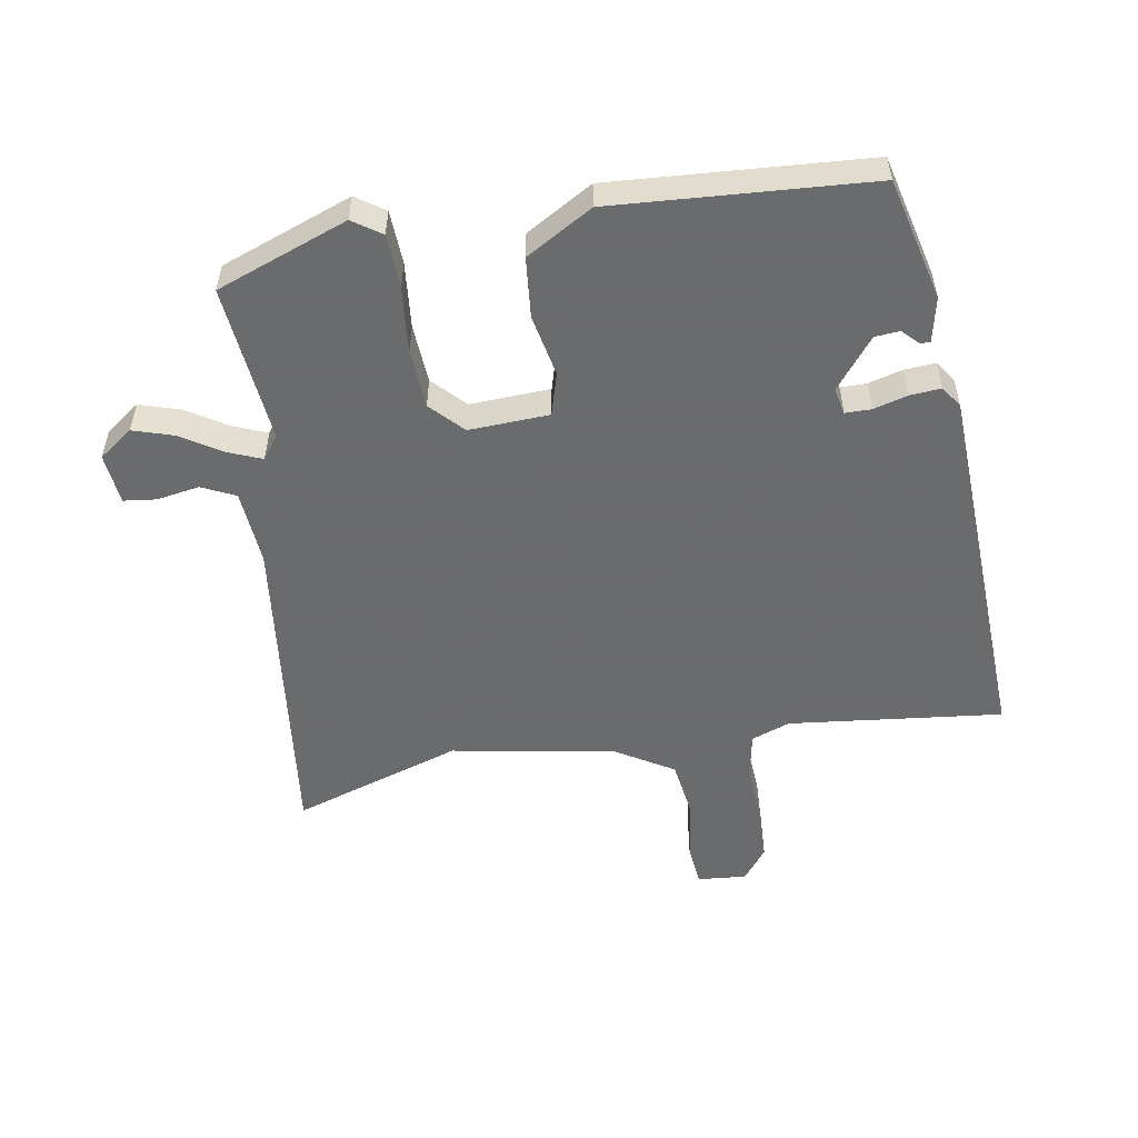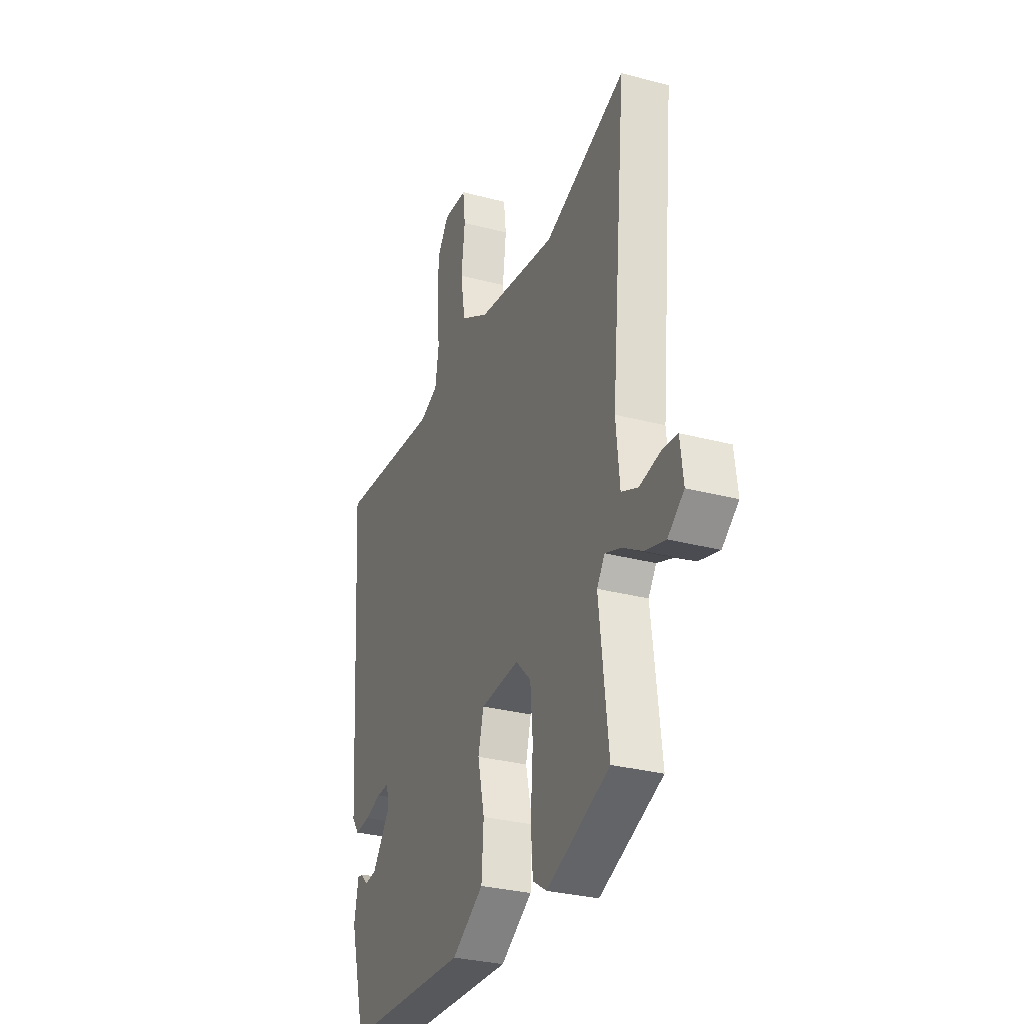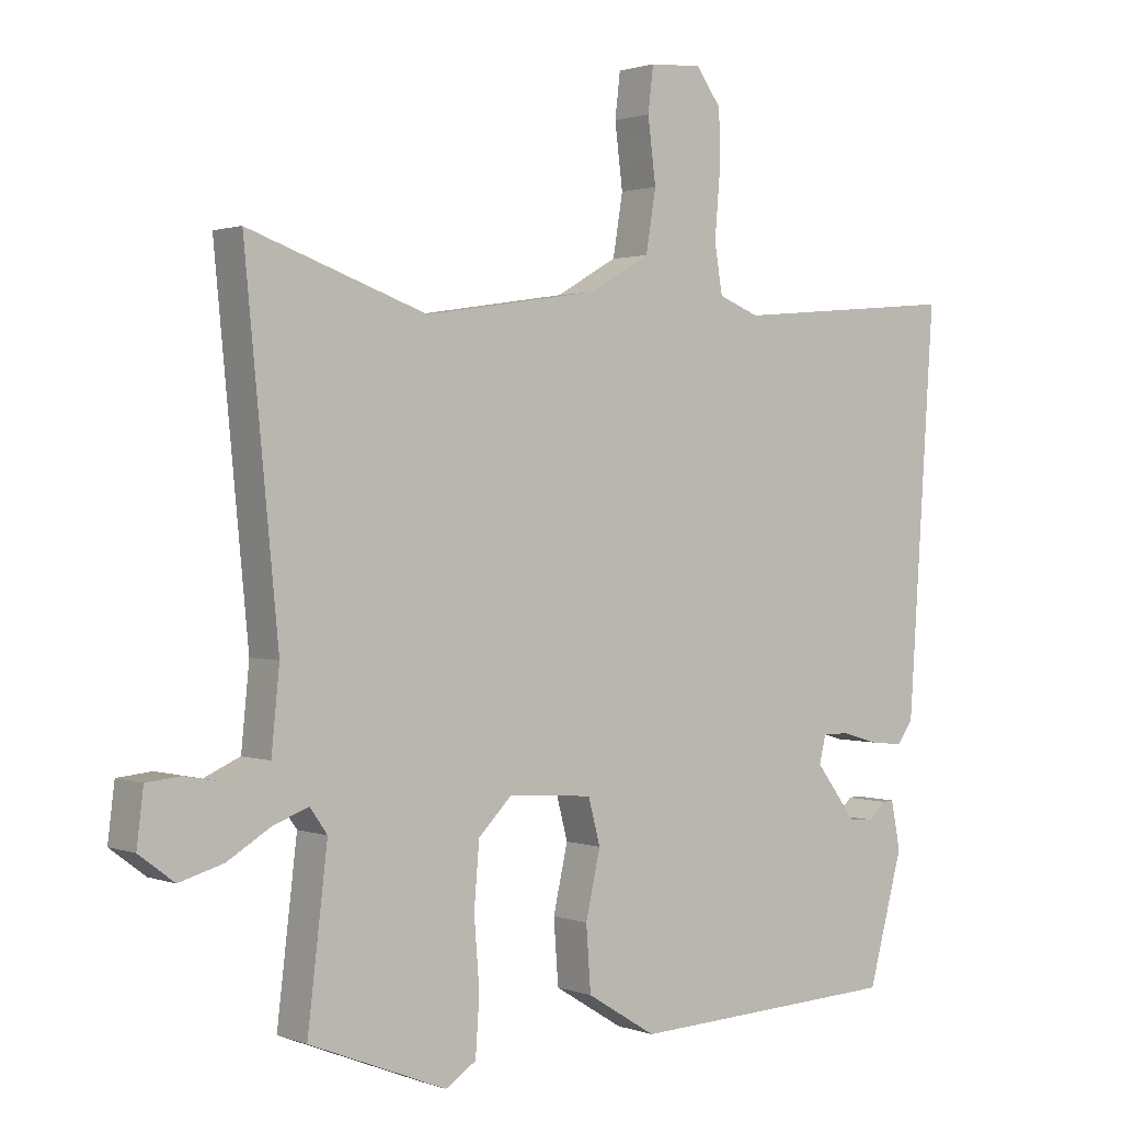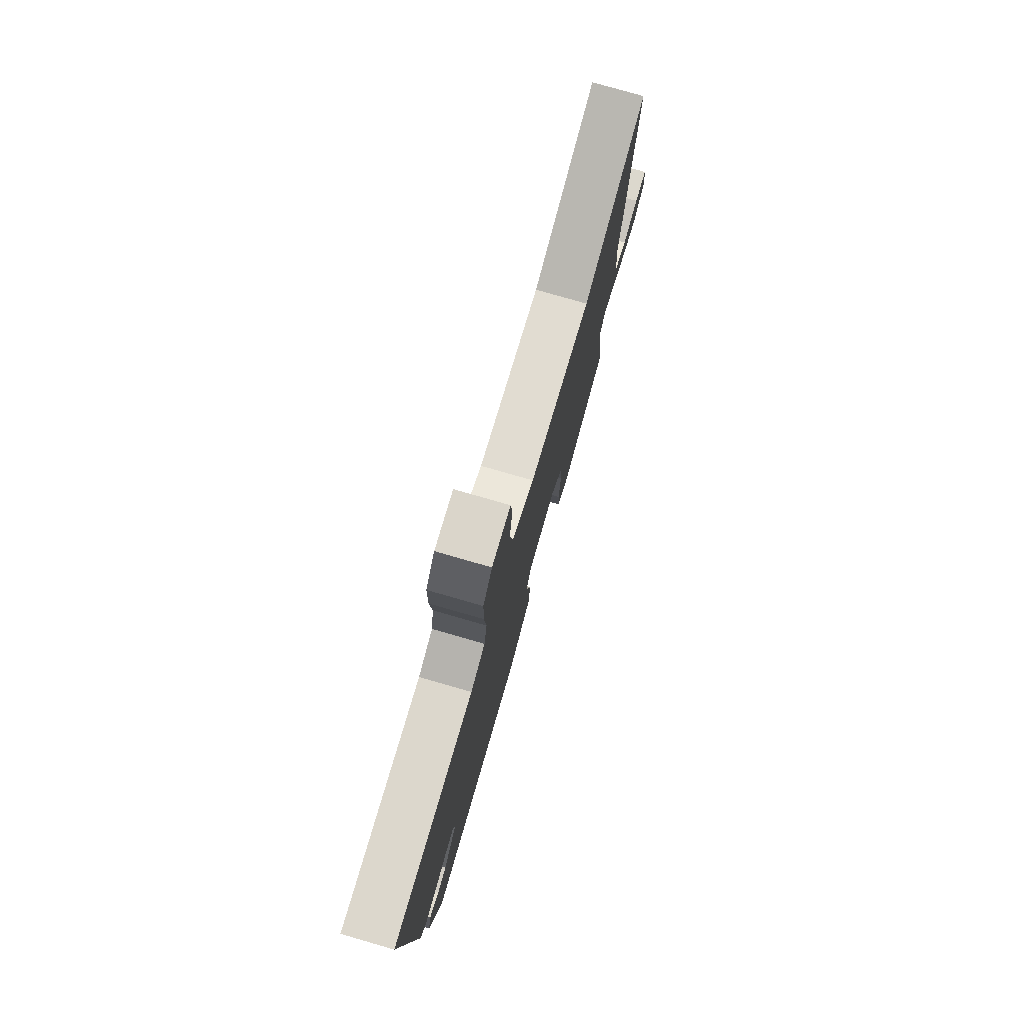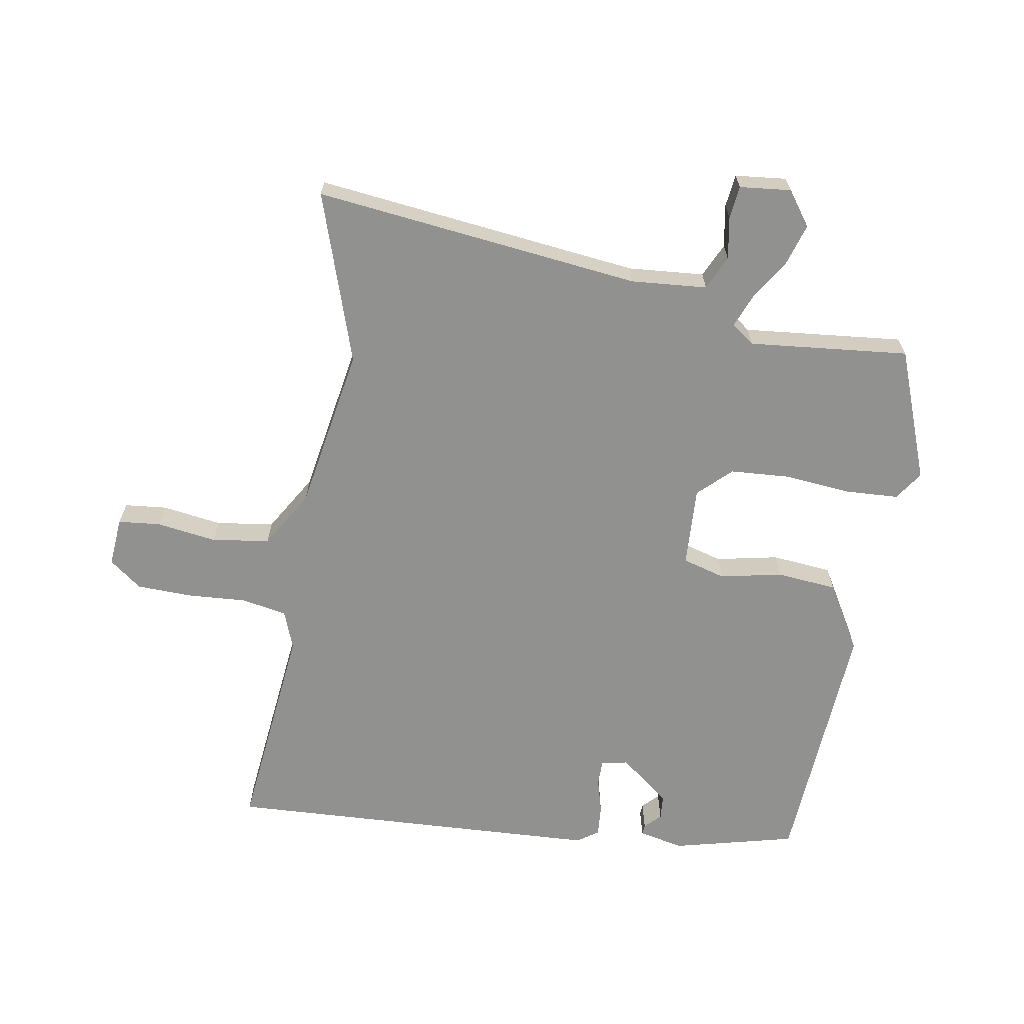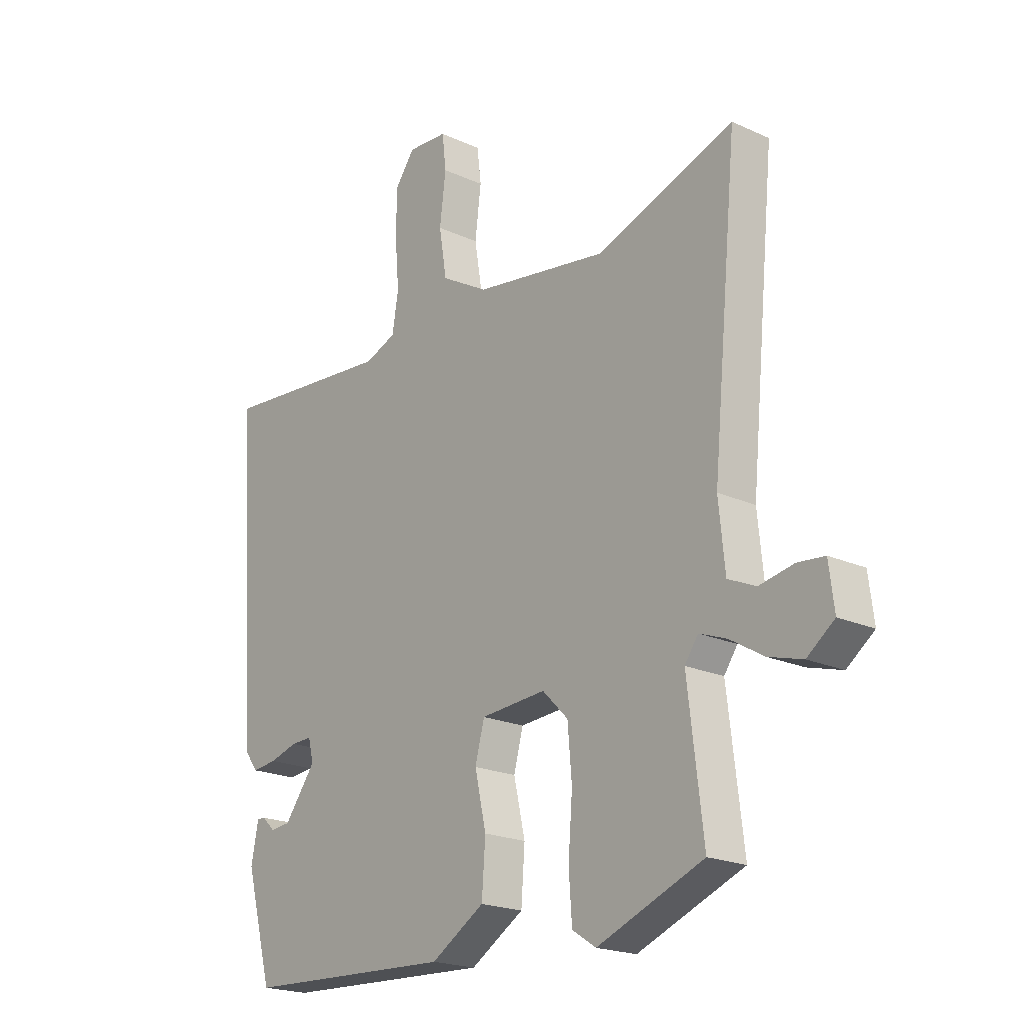
<metadata>
{"format":"obj","ext":"obj","renderer":"f3d","projection":"perspective","resolution":1024,"background":"white","views":[{"elev":-53.2,"azim":-171.7,"up":"+Y"},{"elev":-30.3,"azim":69.0,"up":"+Z"},{"elev":1.3,"azim":142.4,"up":"+Z"},{"elev":78.0,"azim":-73.9,"up":"+Z"},{"elev":-66.0,"azim":79.3,"up":"+Y"},{"elev":-20.5,"azim":50.3,"up":"+Z"}]}
</metadata>
<code>
v 0.502 0.07 -0.454
v 0.296 0.07 -0.536
v 0.25 0.07 -0.506
v 0.244 0.07 -0.421
v 0.252 0.07 -0.316
v 0.244 0.07 -0.222
v 0.194 0.07 -0.172
v 0.067 0.07 -0.181
v 0.049 0.07 -0.249
v 0.071 0.07 -0.347
v 0.064 0.07 -0.443
v -0.04 0.07 -0.507
v -0.448 0.07 -0.489
v -0.5 0.07 -0.296
v -0.486 0.07 -0.224
v -0.47 0.07 -0.225
v -0.445 0.07 -0.249
v -0.406 0.07 -0.245
v -0.345 0.07 -0.164
v -0.355 0.07 -0.122
v -0.396 0.07 -0.123
v -0.45 0.07 -0.139
v -0.499 0.07 -0.144
v -0.523 0.07 -0.111
v -0.563 0.07 0.489
v -0.223 0.07 0.459
v -0.162 0.07 0.483
v -0.15 0.07 0.556
v -0.158 0.07 0.65
v -0.157 0.07 0.737
v -0.119 0.07 0.789
v -0.041 0.07 0.784
v -0.033 0.07 0.717
v -0.045 0.07 0.622
v -0.03 0.07 0.531
v 0.062 0.07 0.478
v 0.323 0.07 0.438
v 0.59 0.07 0.532
v 0.54 0.07 0.014
v 0.552 0.07 -0.106
v 0.606 0.07 -0.13
v 0.673 0.07 -0.117
v 0.725 0.07 -0.122
v 0.735 0.07 -0.203
v 0.682 0.07 -0.243
v 0.616 0.07 -0.224
v 0.551 0.07 -0.185
v 0.498 0.07 -0.165
v 0.472 0.07 -0.202
v 0.502 0 -0.454
v 0.296 0 -0.536
v 0.25 0 -0.506
v 0.244 0 -0.421
v 0.252 0 -0.316
v 0.244 0 -0.222
v 0.194 0 -0.172
v 0.067 0 -0.181
v 0.049 0 -0.249
v 0.071 0 -0.347
v 0.064 0 -0.443
v -0.04 0 -0.507
v -0.448 0 -0.489
v -0.5 0 -0.296
v -0.486 0 -0.224
v -0.47 0 -0.225
v -0.445 0 -0.249
v -0.406 0 -0.245
v -0.345 0 -0.164
v -0.355 0 -0.122
v -0.396 0 -0.123
v -0.45 0 -0.139
v -0.499 0 -0.144
v -0.523 0 -0.111
v -0.563 0 0.489
v -0.223 0 0.459
v -0.162 0 0.483
v -0.15 0 0.556
v -0.158 0 0.65
v -0.157 0 0.737
v -0.119 0 0.789
v -0.041 0 0.784
v -0.033 0 0.717
v -0.045 0 0.622
v -0.03 0 0.531
v 0.062 0 0.478
v 0.323 0 0.438
v 0.59 0 0.532
v 0.54 0 0.014
v 0.552 0 -0.106
v 0.606 0 -0.13
v 0.673 0 -0.117
v 0.725 0 -0.122
v 0.735 0 -0.203
v 0.682 0 -0.243
v 0.616 0 -0.224
v 0.551 0 -0.185
v 0.498 0 -0.165
v 0.472 0 -0.202
f 45 46 47
f 44 45 47
f 43 44 47
f 42 43 47
f 41 42 47
f 40 41 47 48
f 39 40 48
f 39 48 49
f 38 39 49
f 37 38 49
f 32 33 34
f 31 32 34
f 30 31 34
f 29 30 34
f 28 29 34
f 27 28 34 35
f 26 27 35 36
f 24 25 26
f 23 24 26
f 22 23 26
f 21 22 26
f 26 36 37
f 21 26 37
f 20 21 37
f 15 16 17
f 14 15 17
f 13 14 17
f 13 17 18
f 12 13 18
f 11 12 18
f 10 11 18
f 9 10 18
f 8 9 18 19
f 3 4 5
f 2 3 5
f 1 2 5
f 49 1 5
f 37 49 5
f 19 20 37
f 8 19 37
f 7 8 37
f 6 7 37
f 5 6 37
f 96 95 94
f 96 94 93
f 96 93 92
f 96 92 91
f 96 91 90
f 97 96 90 89
f 97 89 88
f 98 97 88
f 98 88 87
f 98 87 86
f 83 82 81
f 83 81 80
f 83 80 79
f 83 79 78
f 83 78 77
f 84 83 77 76
f 85 84 76 75
f 75 74 73
f 75 73 72
f 75 72 71
f 75 71 70
f 86 85 75
f 86 75 70
f 86 70 69
f 66 65 64
f 66 64 63
f 66 63 62
f 67 66 62
f 67 62 61
f 67 61 60
f 67 60 59
f 67 59 58
f 68 67 58 57
f 54 53 52
f 54 52 51
f 54 51 50
f 54 50 98
f 54 98 86
f 86 69 68
f 86 68 57
f 86 57 56
f 86 56 55
f 86 55 54
f 1 50 51 2
f 2 51 52 3
f 3 52 53 4
f 4 53 54 5
f 5 54 55 6
f 6 55 56 7
f 7 56 57 8
f 8 57 58 9
f 9 58 59 10
f 10 59 60 11
f 11 60 61 12
f 12 61 62 13
f 13 62 63 14
f 14 63 64 15
f 15 64 65 16
f 16 65 66 17
f 17 66 67 18
f 18 67 68 19
f 19 68 69 20
f 20 69 70 21
f 21 70 71 22
f 22 71 72 23
f 23 72 73 24
f 24 73 74 25
f 25 74 75 26
f 26 75 76 27
f 27 76 77 28
f 28 77 78 29
f 29 78 79 30
f 30 79 80 31
f 31 80 81 32
f 32 81 82 33
f 33 82 83 34
f 34 83 84 35
f 35 84 85 36
f 36 85 86 37
f 37 86 87 38
f 38 87 88 39
f 39 88 89 40
f 40 89 90 41
f 41 90 91 42
f 42 91 92 43
f 43 92 93 44
f 44 93 94 45
f 45 94 95 46
f 46 95 96 47
f 47 96 97 48
f 48 97 98 49
f 49 98 50 1

</code>
